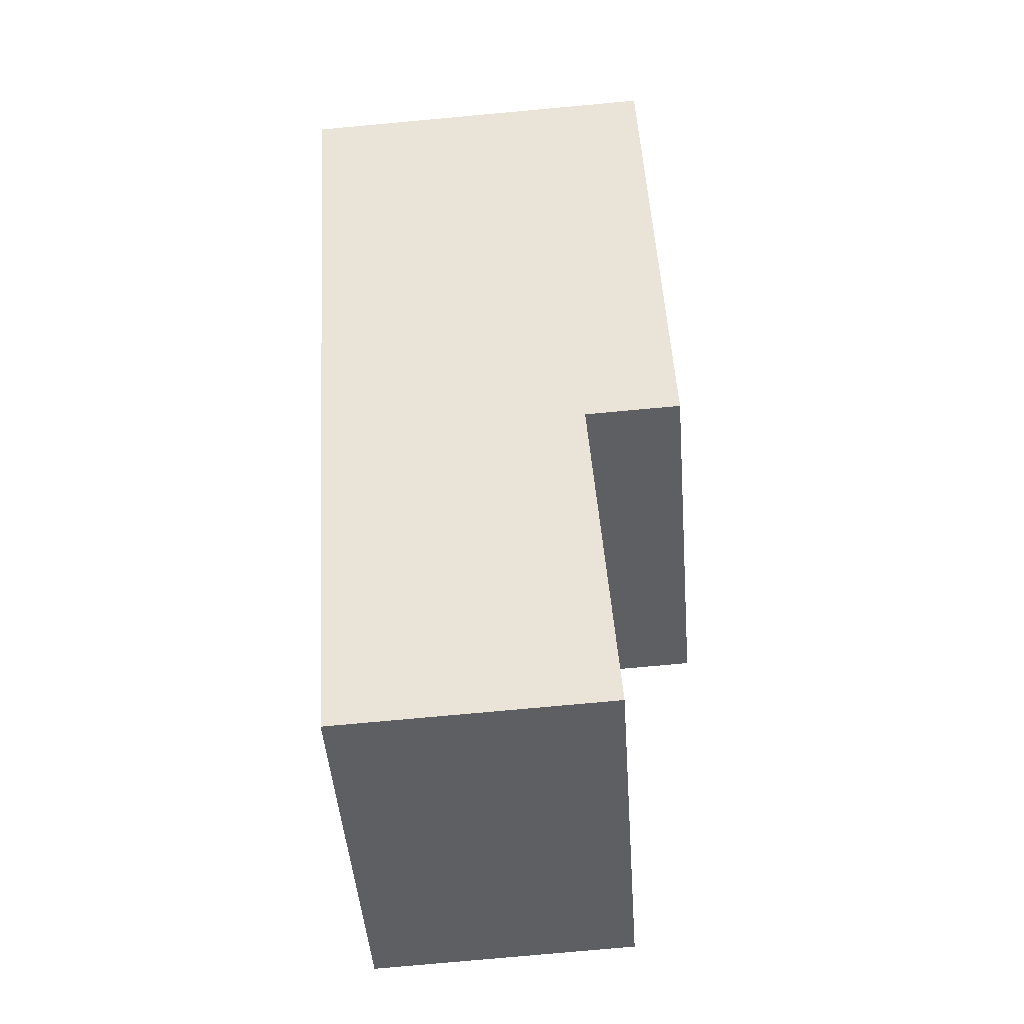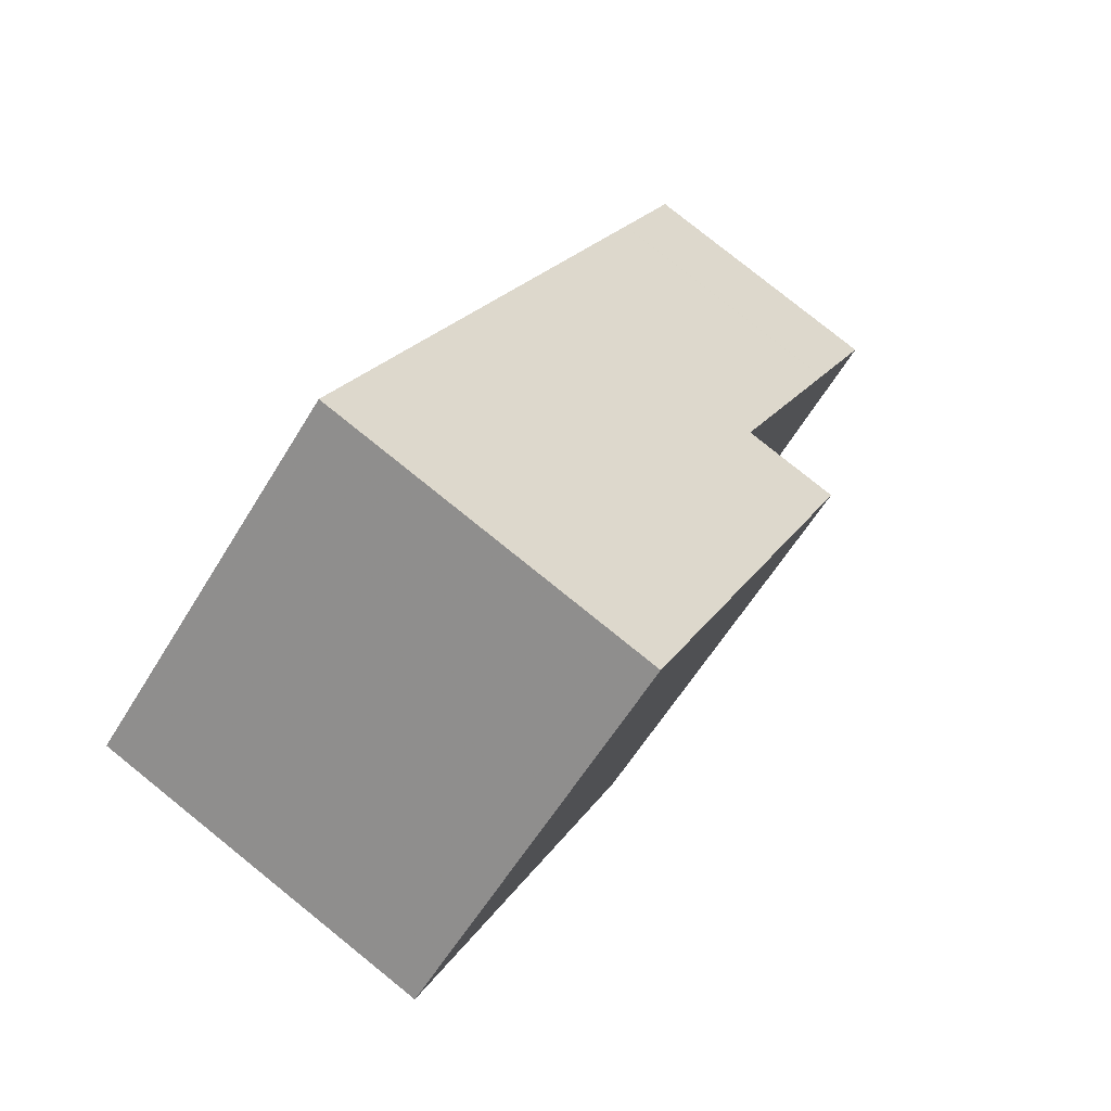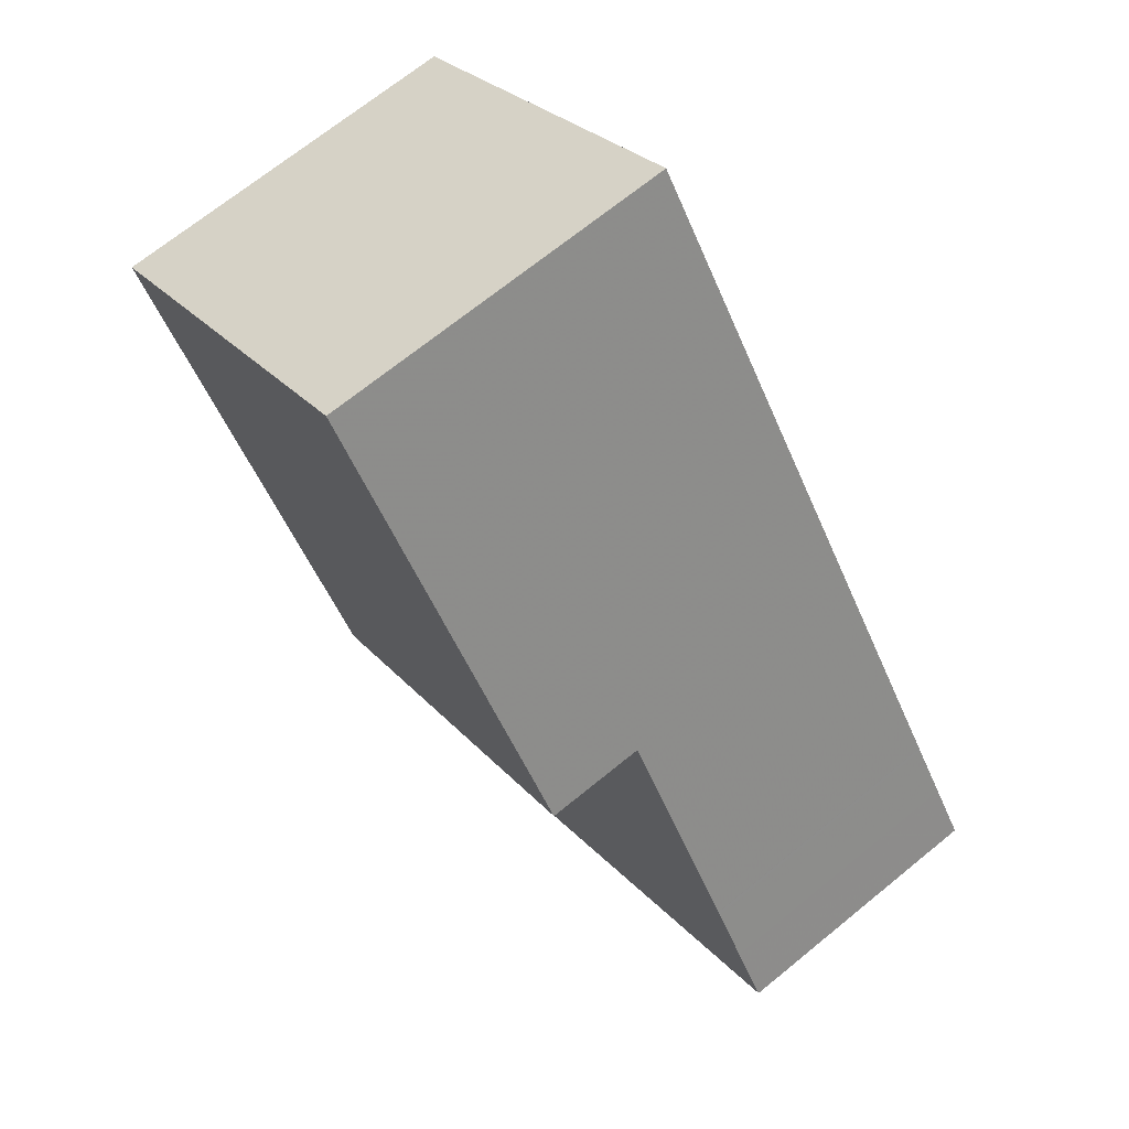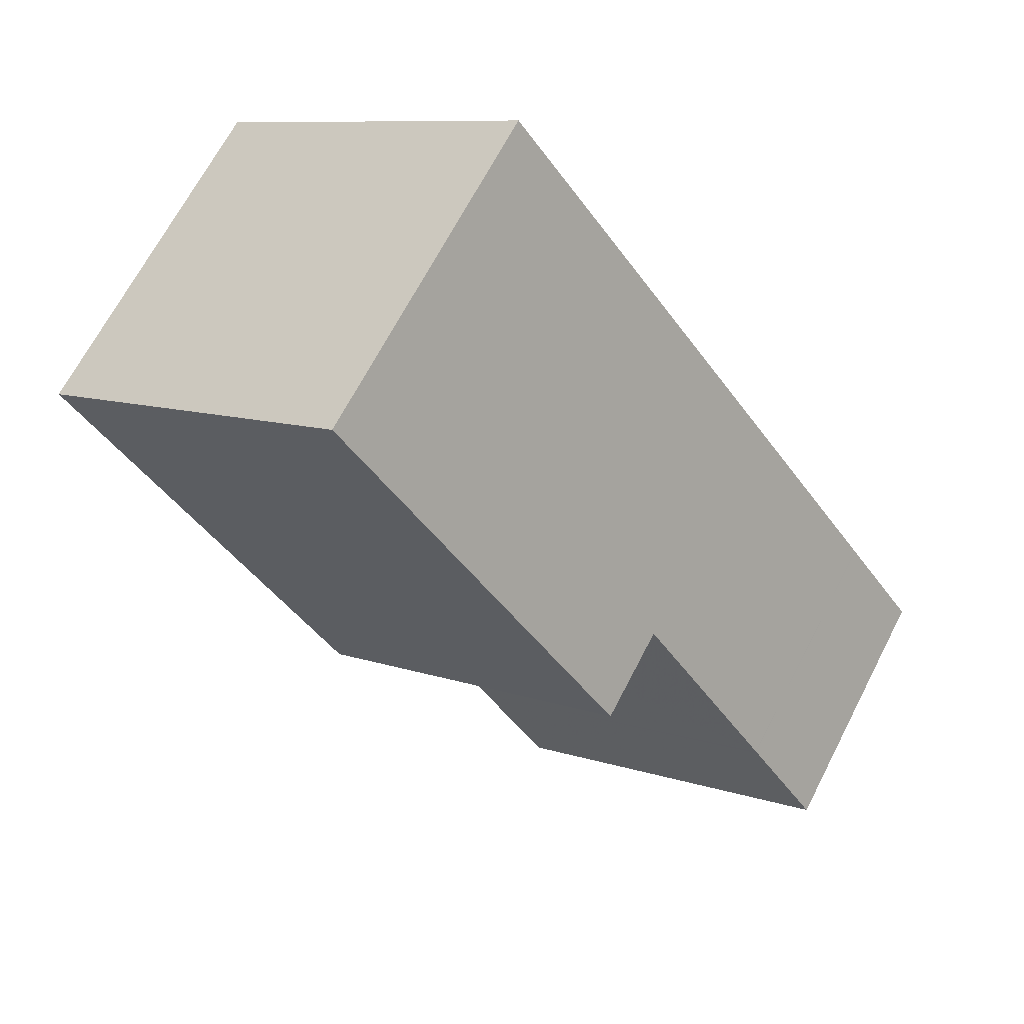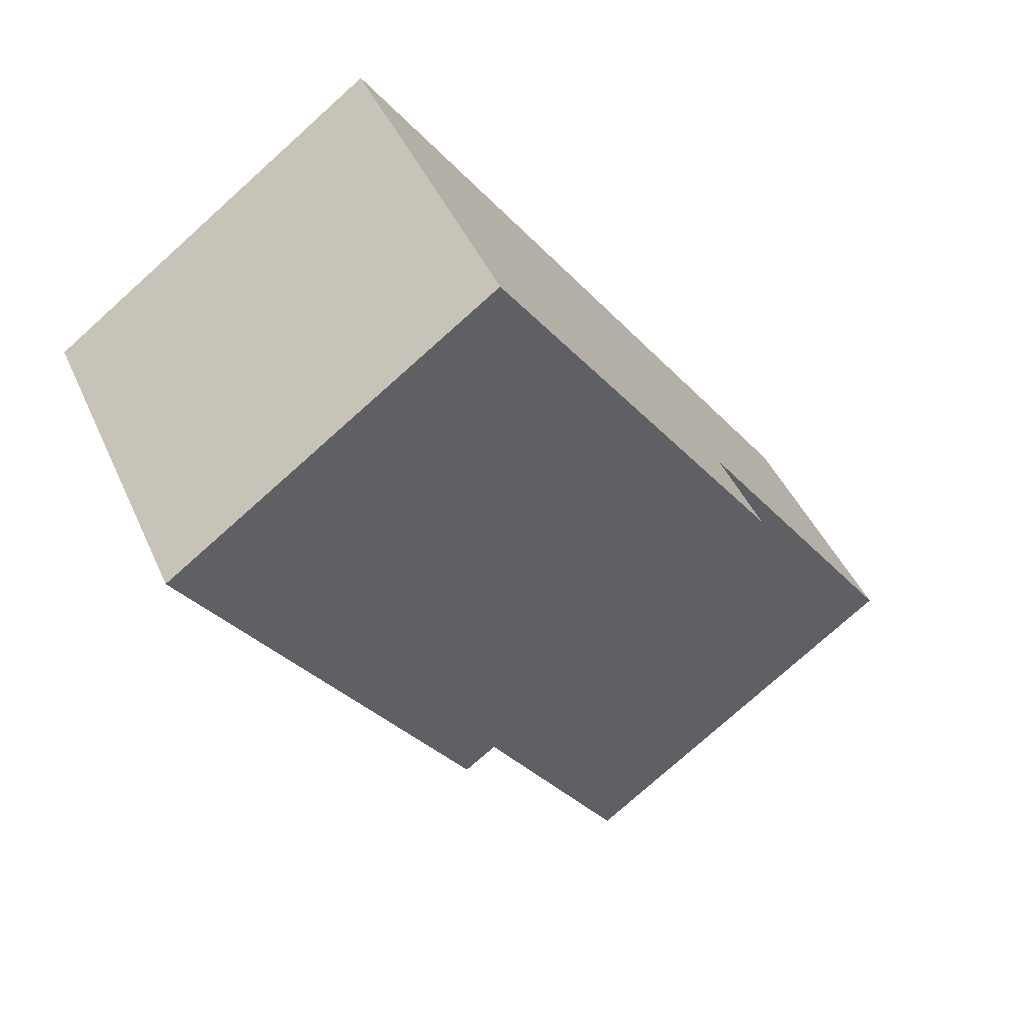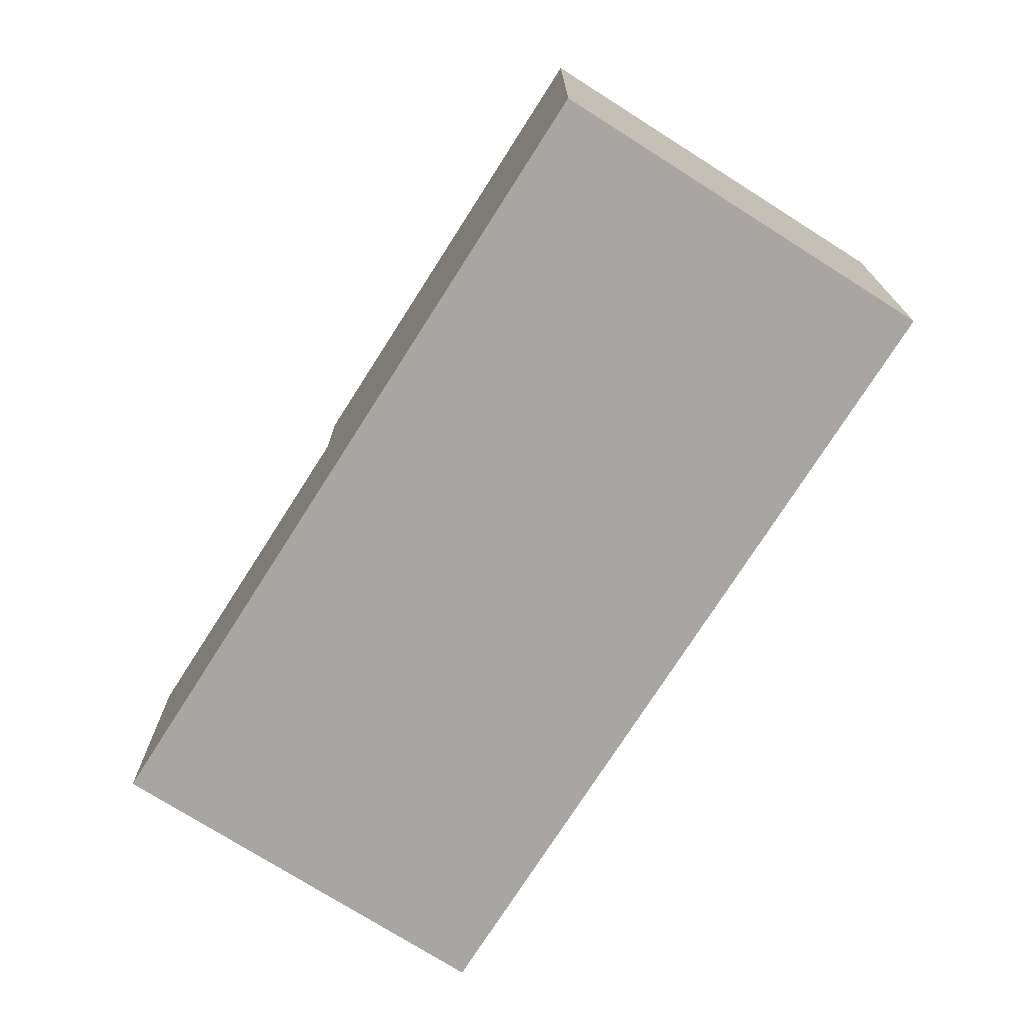
<metadata>
{"format":"obj","ext":"obj","renderer":"f3d","projection":"perspective","resolution":1024,"background":"white","views":[{"elev":-78.5,"azim":-84.8,"up":"+Y"},{"elev":79.7,"azim":-51.2,"up":"+Y"},{"elev":69.6,"azim":50.8,"up":"+Y"},{"elev":67.1,"azim":27.3,"up":"+Y"},{"elev":43.9,"azim":-22.8,"up":"+Y"},{"elev":-74.3,"azim":-176.2,"up":"+Z"}]}
</metadata>
<code>
v -1222 -1898 4.676
v -1226 -1901 4.676
v -1215 -1907 3.504
v -1220 -1910 3.571
v -1226 -1901 4.676
v -1222 -1898 4.676
v -1218 -1903 4.704
v -1222 -1907 4.704
v -1216 -1906 3.466
v -1221 -1909 3.533
v -1222 -1907 3.462
v -1218 -1903 3.395
v -1216 -1907 3.485
v -1215 -1907 3.504
v -1222 -1907 4.704
v -1218 -1903 4.704
v -1218 -1903 3.395
v -1222 -1907 3.462
v -1222 -1906 4.704
v -1222 -1906 3.46
v -1222 -1906 4.704
v -1226 -1901 4.676
v -1226 -1901 4.676
v -1219 -1910 3.568
v -1220 -1909 3.53
v -1222 -1906 3.46
v -1216 -1906 3.467
v -1220 -1909 3.531
v -1221 -1909 3.534
v -1216 -1906 3.466
v -1220 -1909 3.53
v -1221 -1909 3.533
v -1222 -1898 4.676
v -1222 -1898 4.676
v -1222 -1898 0
v -1222 -1898 0
v -1226 -1901 4.676
v -1226 -1901 4.676
v -1226 -1901 0
v -1226 -1901 0
v -1215 -1907 3.504
v -1215 -1907 3.504
v -1215 -1907 0
v -1215 -1907 0
v -1221 -1909 3.534
v -1220 -1910 3.571
v -1220 -1910 0
v -1221 -1909 4.441e-16
v -1226 -1901 4.676
v -1226 -1901 4.676
v -1226 -1901 0
v -1226 -1901 0
v -1218 -1903 4.704
v -1222 -1898 4.676
v -1222 -1898 0
v -1218 -1903 0
v -1216 -1906 3.466
v -1216 -1906 3.466
v -1216 -1906 4.441e-16
v -1216 -1906 0
v -1222 -1907 3.462
v -1221 -1909 3.533
v -1221 -1909 -4.441e-16
v -1222 -1907 0
v -1215 -1907 3.504
v -1216 -1907 3.485
v -1216 -1907 0
v -1215 -1907 0
v -1219 -1910 3.568
v -1215 -1907 3.504
v -1215 -1907 0
v -1219 -1910 0
v -1226 -1901 4.676
v -1222 -1907 4.704
v -1222 -1907 0
v -1226 -1901 0
v -1216 -1906 3.466
v -1218 -1903 3.395
v -1218 -1903 0
v -1216 -1906 4.441e-16
v -1222 -1898 4.676
v -1226 -1901 4.676
v -1226 -1901 0
v -1222 -1898 0
v -1220 -1910 3.571
v -1219 -1910 3.568
v -1219 -1910 0
v -1220 -1910 0
v -1216 -1907 3.485
v -1216 -1906 3.467
v -1216 -1906 0
v -1216 -1907 0
v -1221 -1909 3.533
v -1221 -1909 3.534
v -1221 -1909 4.441e-16
v -1221 -1909 0
v -1216 -1906 3.467
v -1216 -1906 3.466
v -1216 -1906 0
v -1216 -1906 0
v -1221 -1909 3.533
v -1221 -1909 3.533
v -1221 -1909 0
v -1221 -1909 -4.441e-16
v -1222 -1898 0
v -1215 -1907 0
v -1220 -1910 0
v -1226 -1901 0
f 20 12 7 19
f 23 5 2 22
f 31 25 9 30
f 13 3 14
f 21 15 5 23
f 26 17 9 25
f 19 8 11 20
f 22 1 6 23
f 32 10 25 31
f 23 6 16 21
f 25 10 18 26
f 27 13 14 24 28
f 28 24 4 29
f 30 27 28 31
f 31 28 29 32
f 34 35 36 33
f 38 39 40 37
f 42 43 44 41
f 46 47 48 45
f 50 51 52 49
f 54 55 56 53
f 58 59 60 57
f 62 63 64 61
f 66 67 68 65
f 70 71 72 69
f 74 75 76 73
f 78 79 80 77
f 82 83 84 81
f 86 87 88 85
f 90 91 92 89
f 94 95 96 93
f 98 99 100 97
f 102 103 104 101
f 106 107 108 105

</code>
